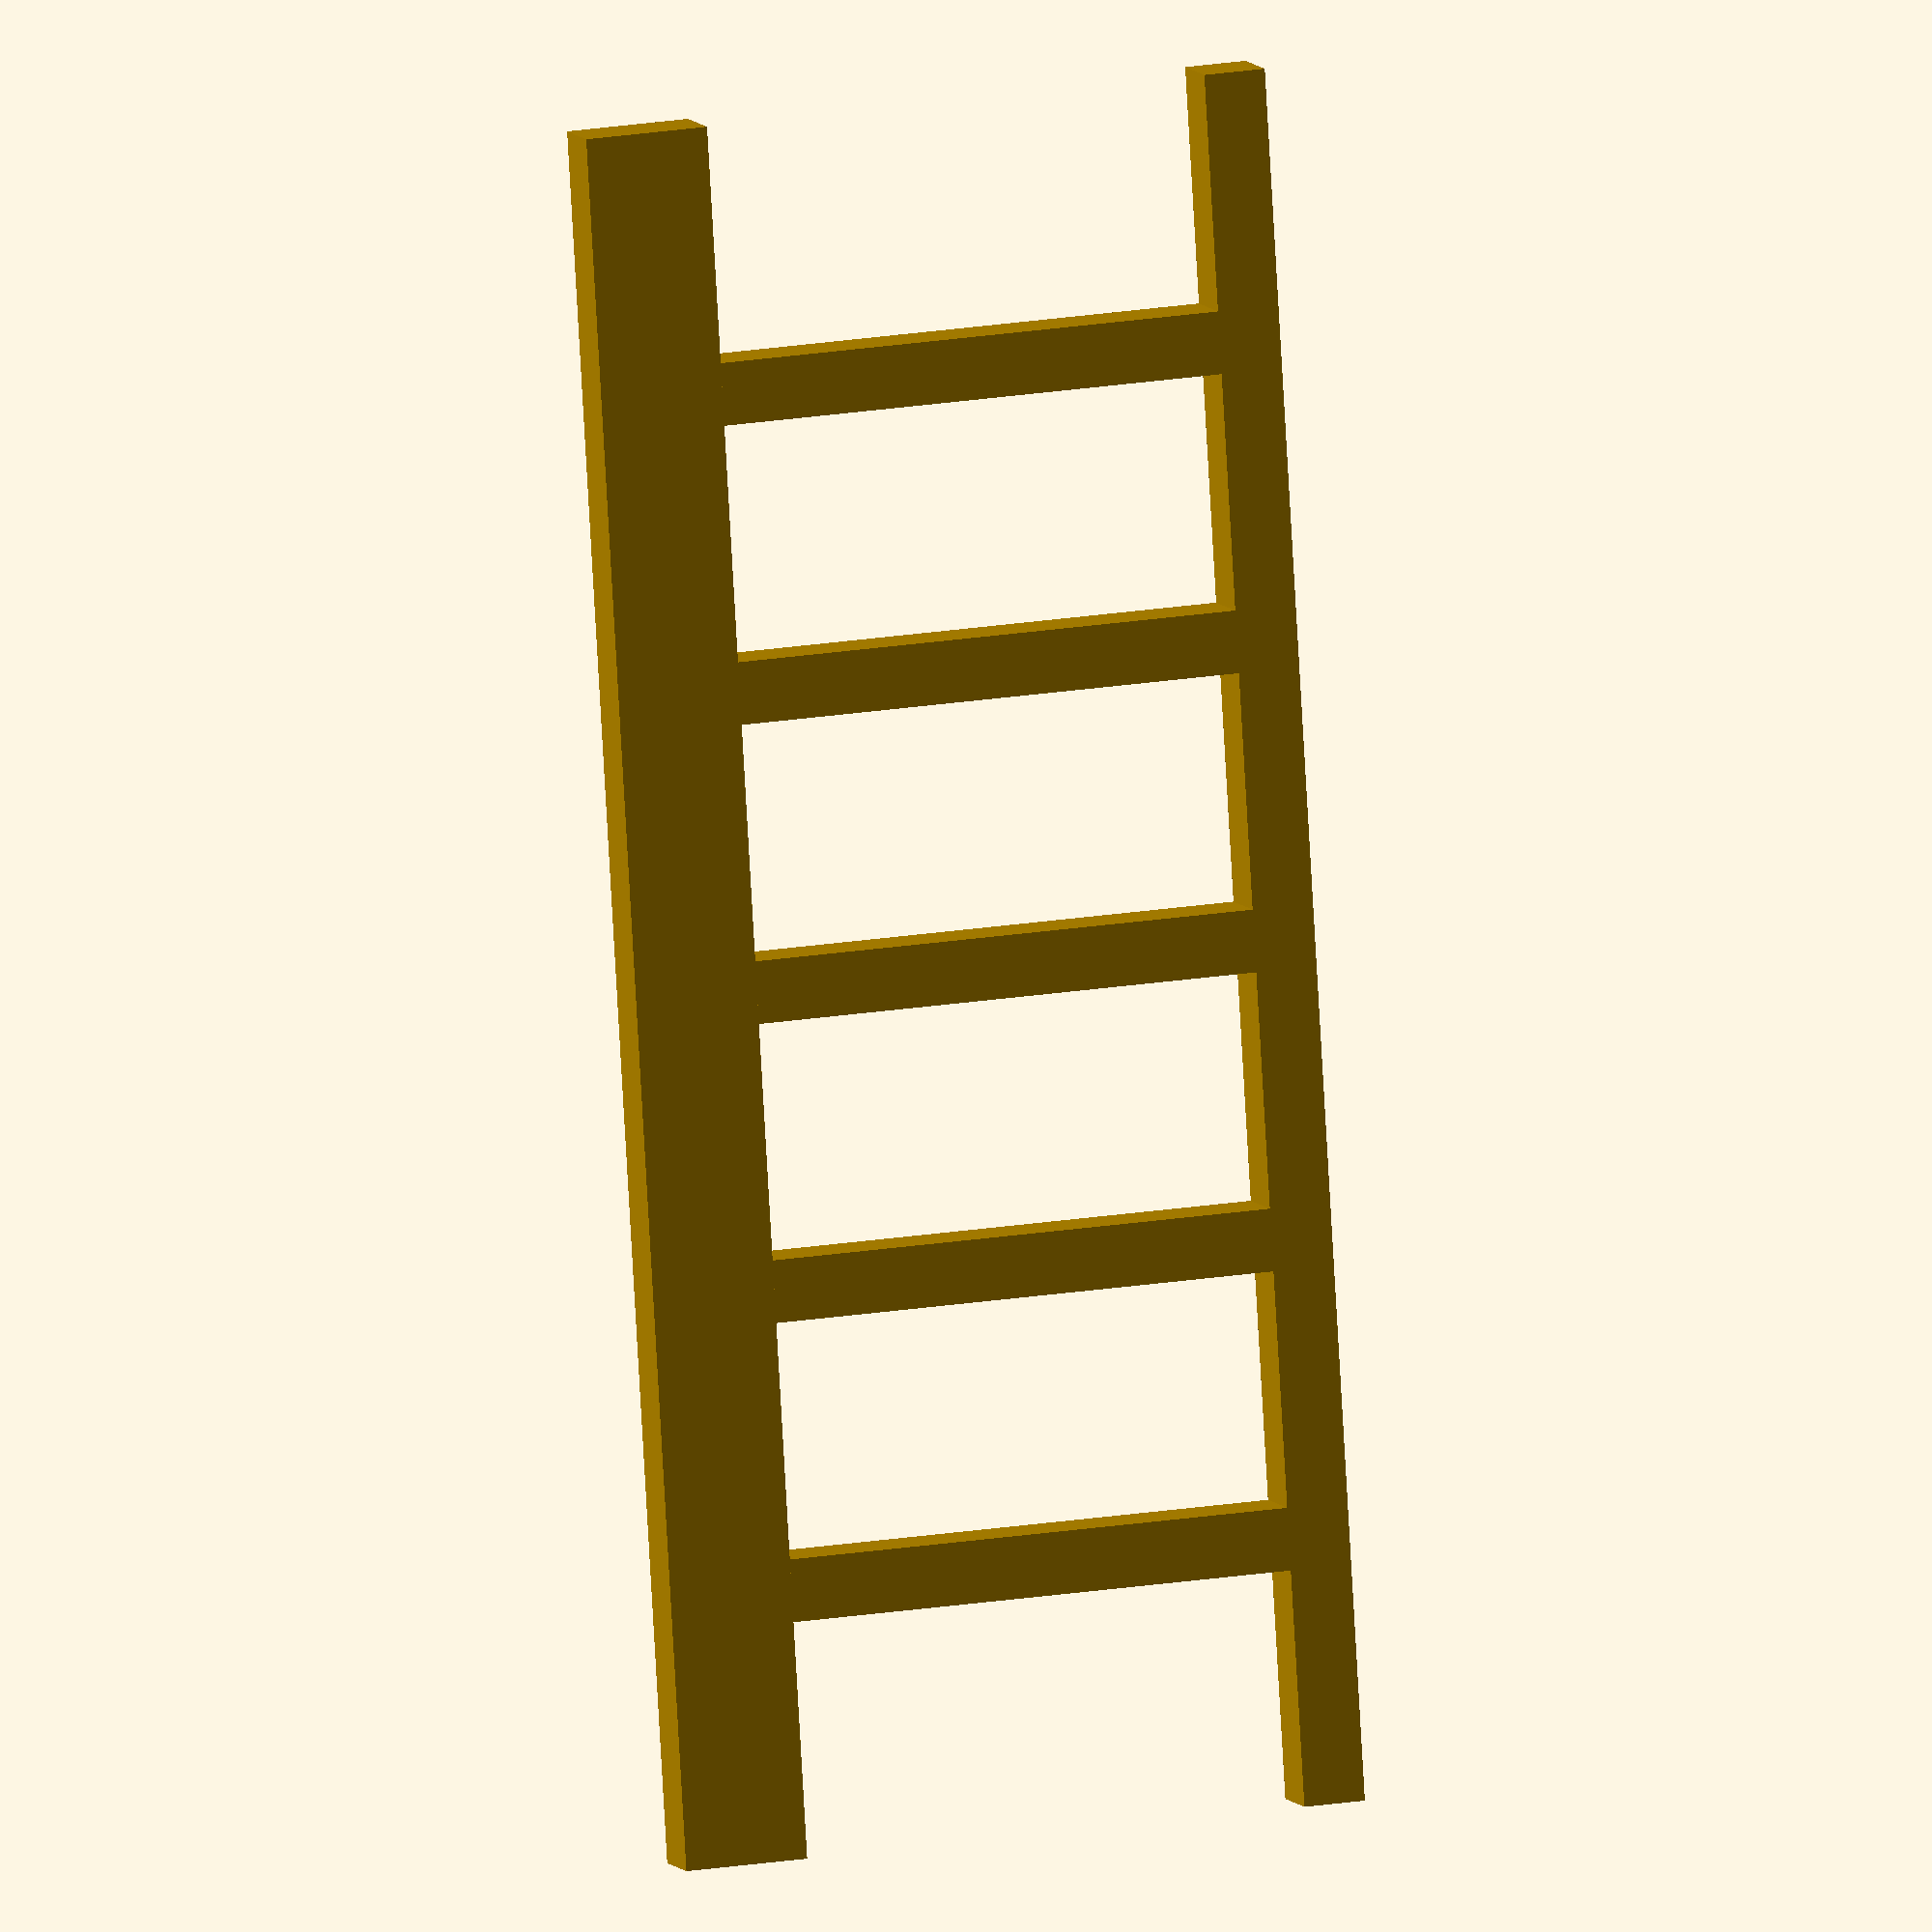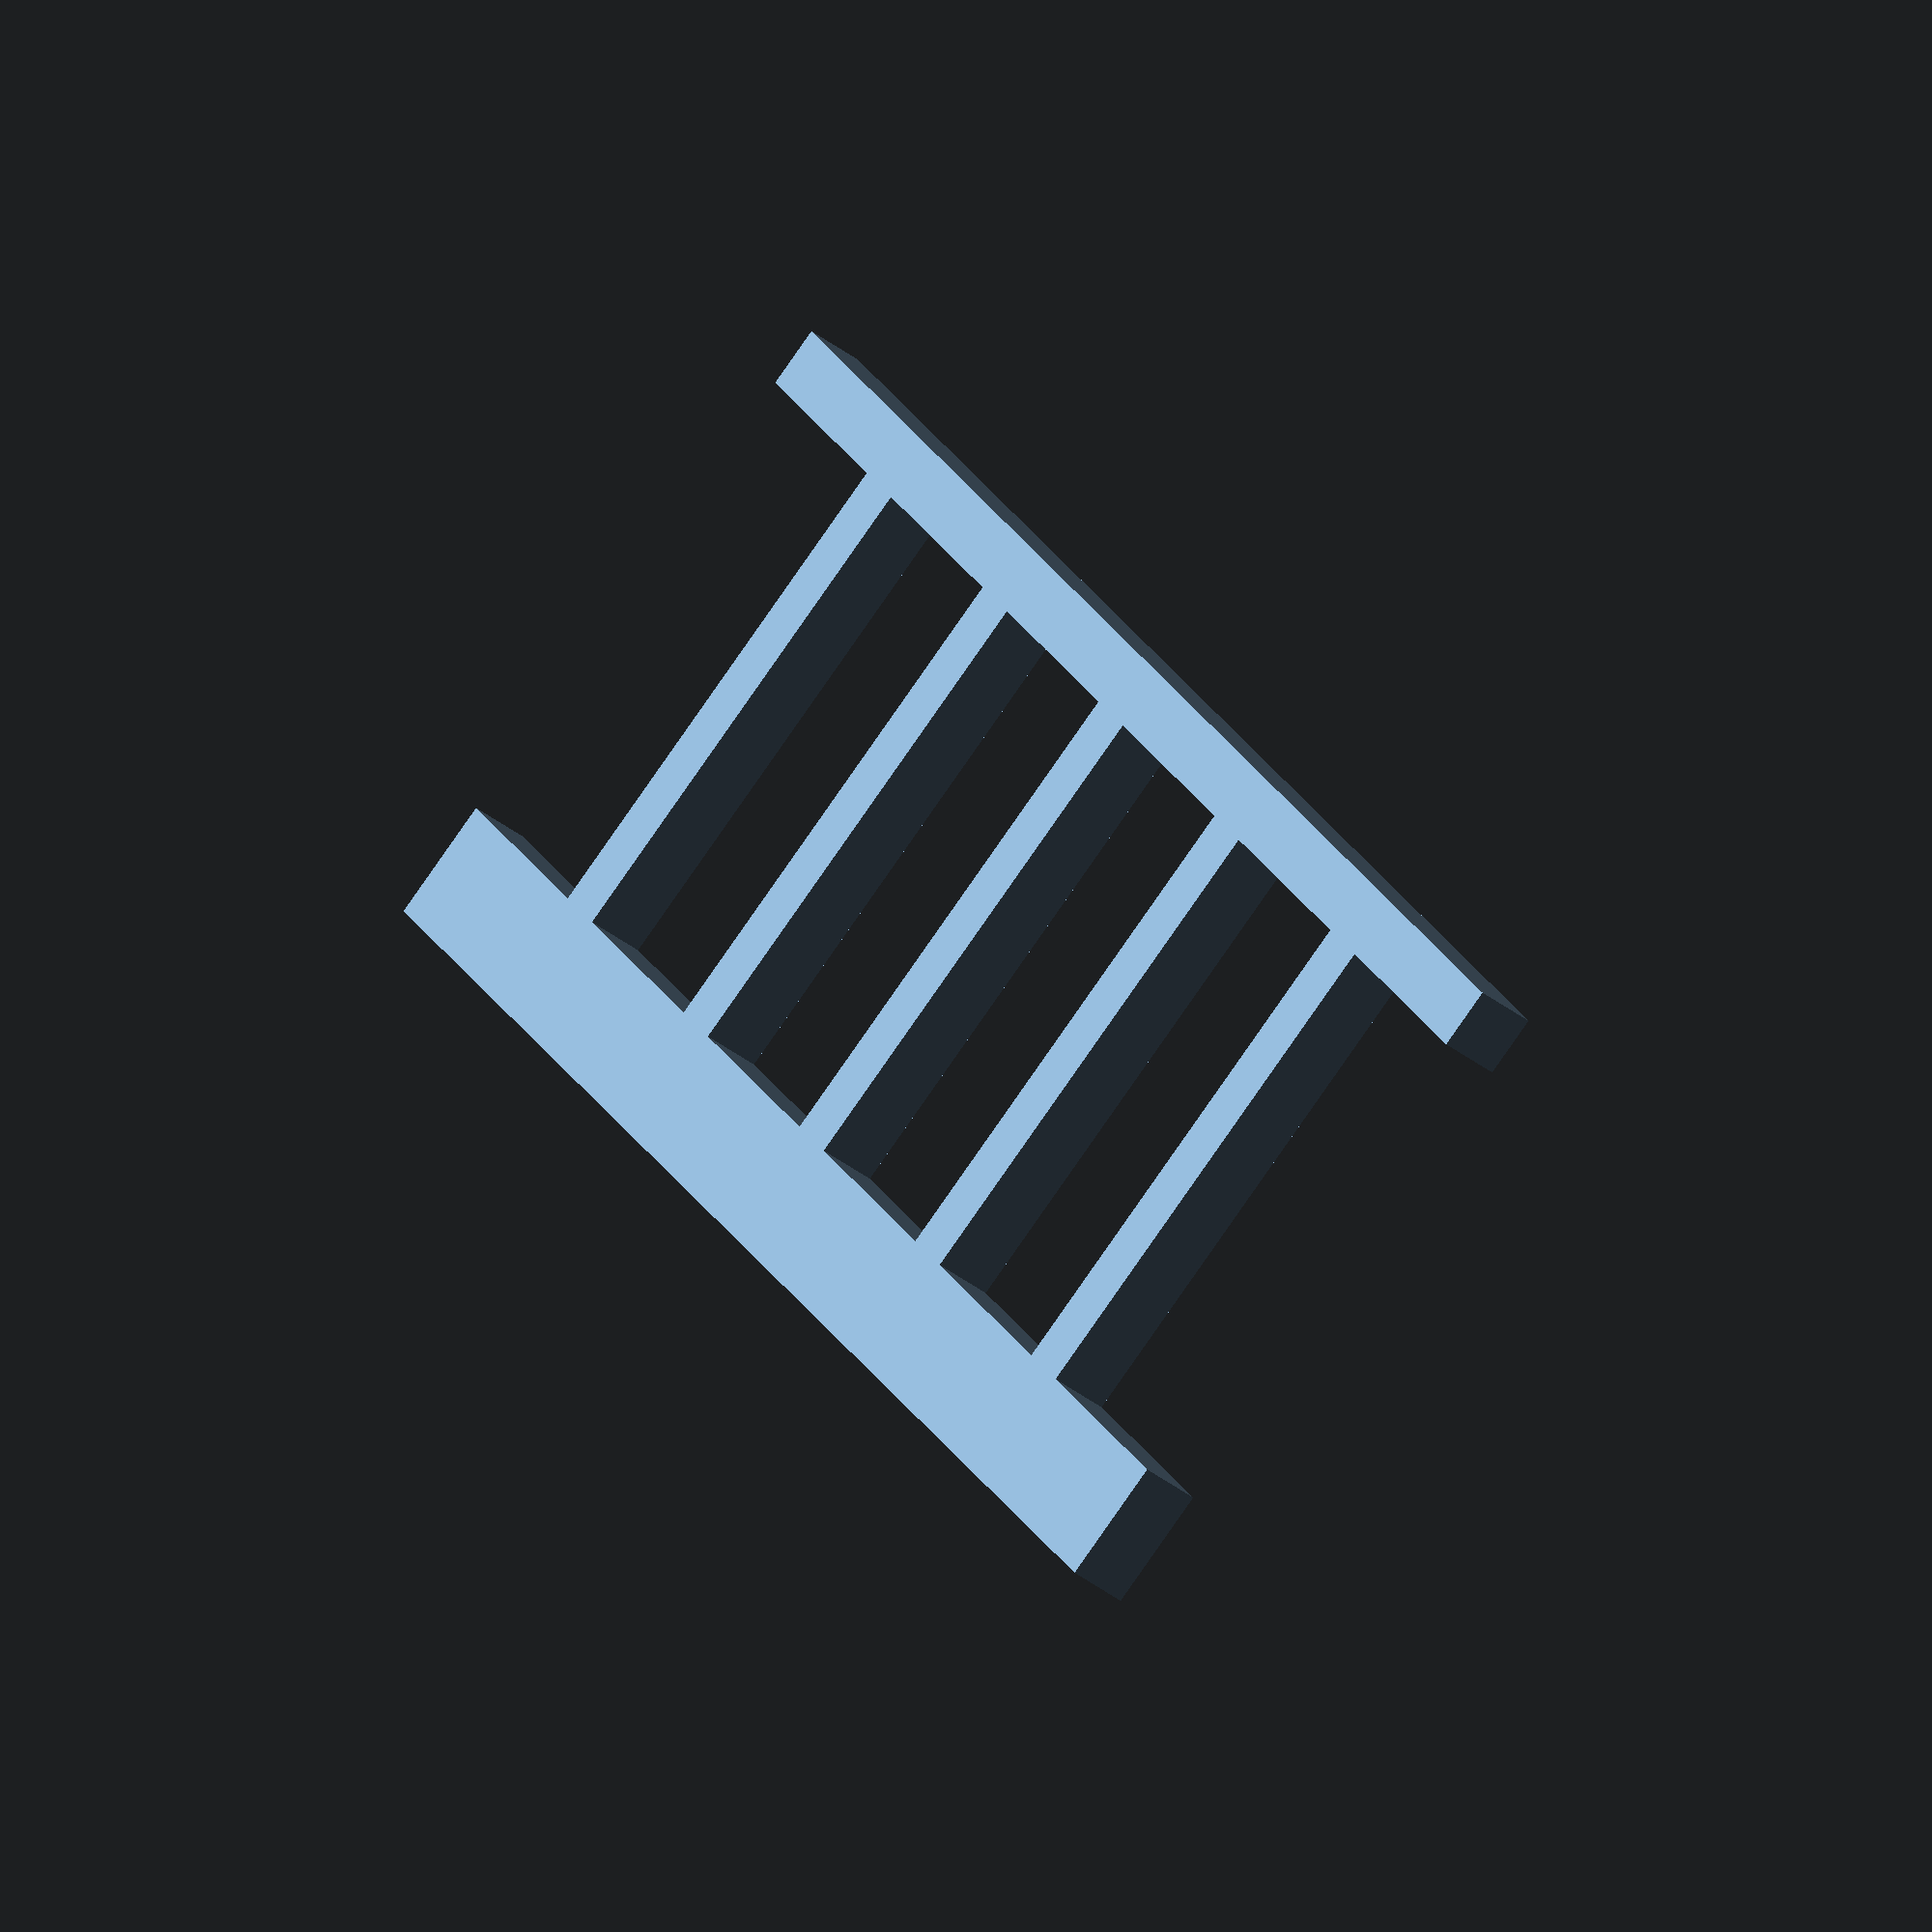
<openscad>
// factory parts

// mattress board
// main structure holding mattress board
// all-round fence
// house structure

// REMINDERS
// - subtract 0.001 units to guarantee items form a single object
// - rotate first, translate later
// - buld pieces centered so rotation is more intuitive
// - increase resolution using
//     $fa = 1;
//     $fs = 0.4;


// PART LIST

// 1. head/foot fence
//https://www.bricomart.es/liston-abeto-cepillado-2400-x-68-x-34-mm.html
//https://www.bricomart.es/liston-abeto-cepillado-2400-x-34-x-34-mm.html
fence_rail_width=34;
fence_rail_height=34;
fence_bar_width=34;
fence_bar_height=34;
fence_main_width=34;
fence_main_height=68;

fence_bar_length=280; // 28cm

bed_board_width=940;   // 0.94m
bed_board_length=1840; // 1.84m


// this arithmetic is wrong
//fence_bar_separation=(bed_board_width)/5 ; // 188
// 
fence_bar_separation=(bed_board_width+fence_bar_width)/6 ; // 188


// fence main
translate([0,0, -1*((fence_bar_length + fence_main_height)/2 - 0.001)])
    cube([
        bed_board_width,   // x
        fence_main_width,  // y 
        fence_main_height  // z
        ],
       center=true);

// fence rail
translate([0,0, ((fence_bar_length + fence_rail_height)/2 - 0.001)])
    cube(
       [
        bed_board_width,   // x
        fence_rail_width,  // y 
        fence_rail_height  // z
        ],
       center=true);

// fence bars
// (starting from the left...)
translate([-fence_bar_separation*2, 0, 0])
    cube(
       [
        fence_bar_width,  // x
        fence_bar_height, // y
        fence_bar_length  // z
        ],
       center=true);
translate([-fence_bar_separation, 0, 0])
    cube(
       [
        fence_bar_width,  // x
        fence_bar_height, // y
        fence_bar_length  // z
        ],
       center=true);
    cube(
       [
        fence_bar_width,  // x
        fence_bar_height, // y
        fence_bar_length  // z
        ],
       center=true);
translate([fence_bar_separation, 0, 0])
    cube(
       [
        fence_bar_width,  // x
        fence_bar_height, // y
        fence_bar_length  // z
        ],
       center=true);
translate([fence_bar_separation*2, 0, 0])
    cube(
       [
        fence_bar_width,  // x
        fence_bar_height, // y
        fence_bar_length  // z
        ],
       center=true);








</openscad>
<views>
elev=161.2 azim=100.7 roll=287.9 proj=o view=wireframe
elev=262.7 azim=242.2 roll=214.9 proj=o view=solid
</views>
